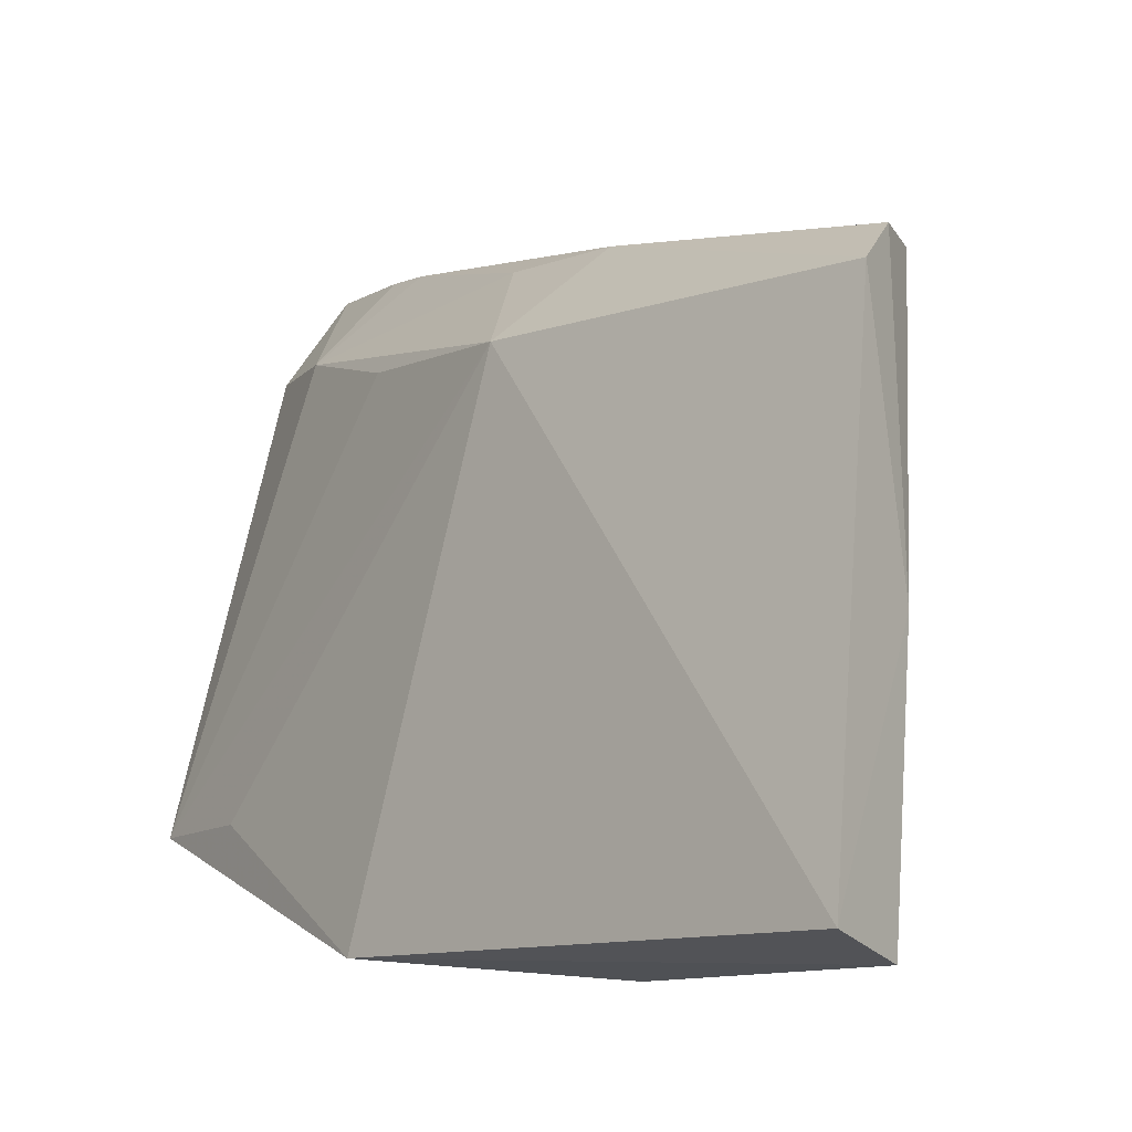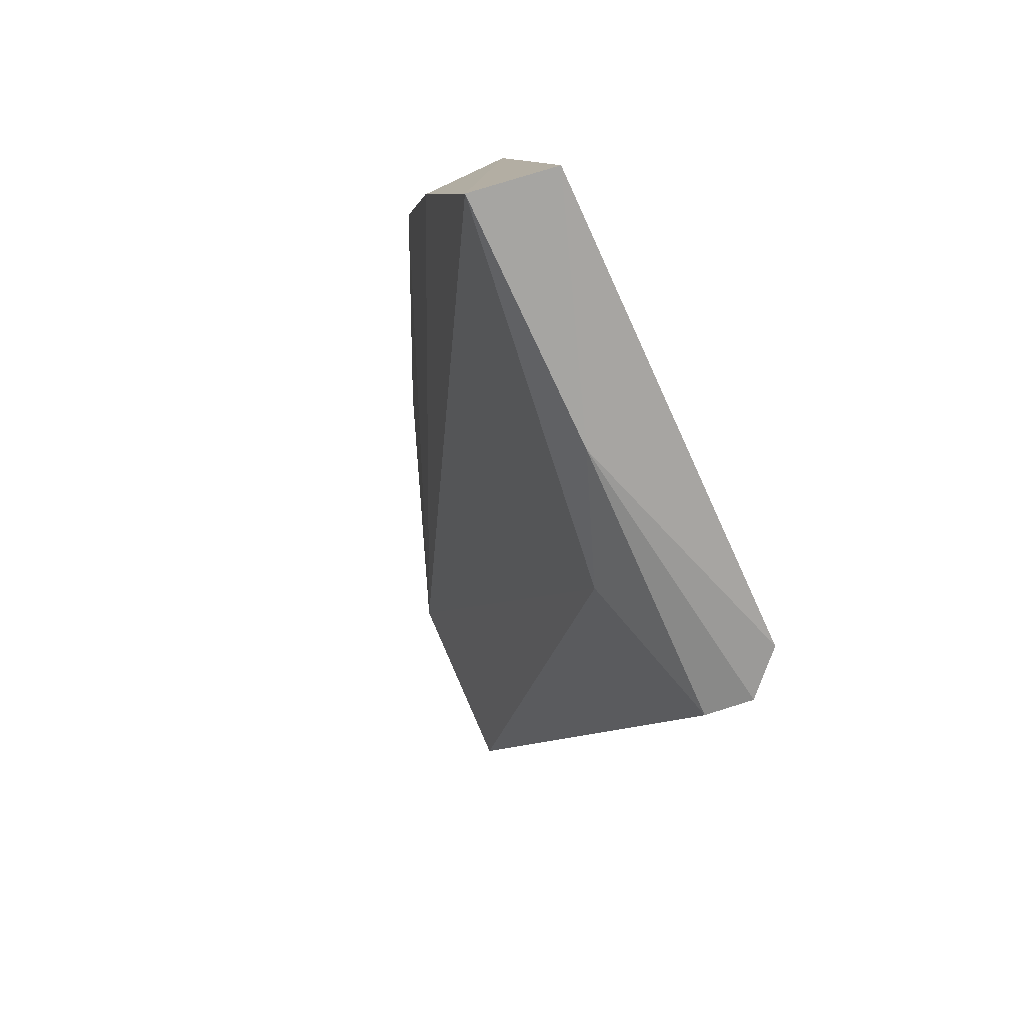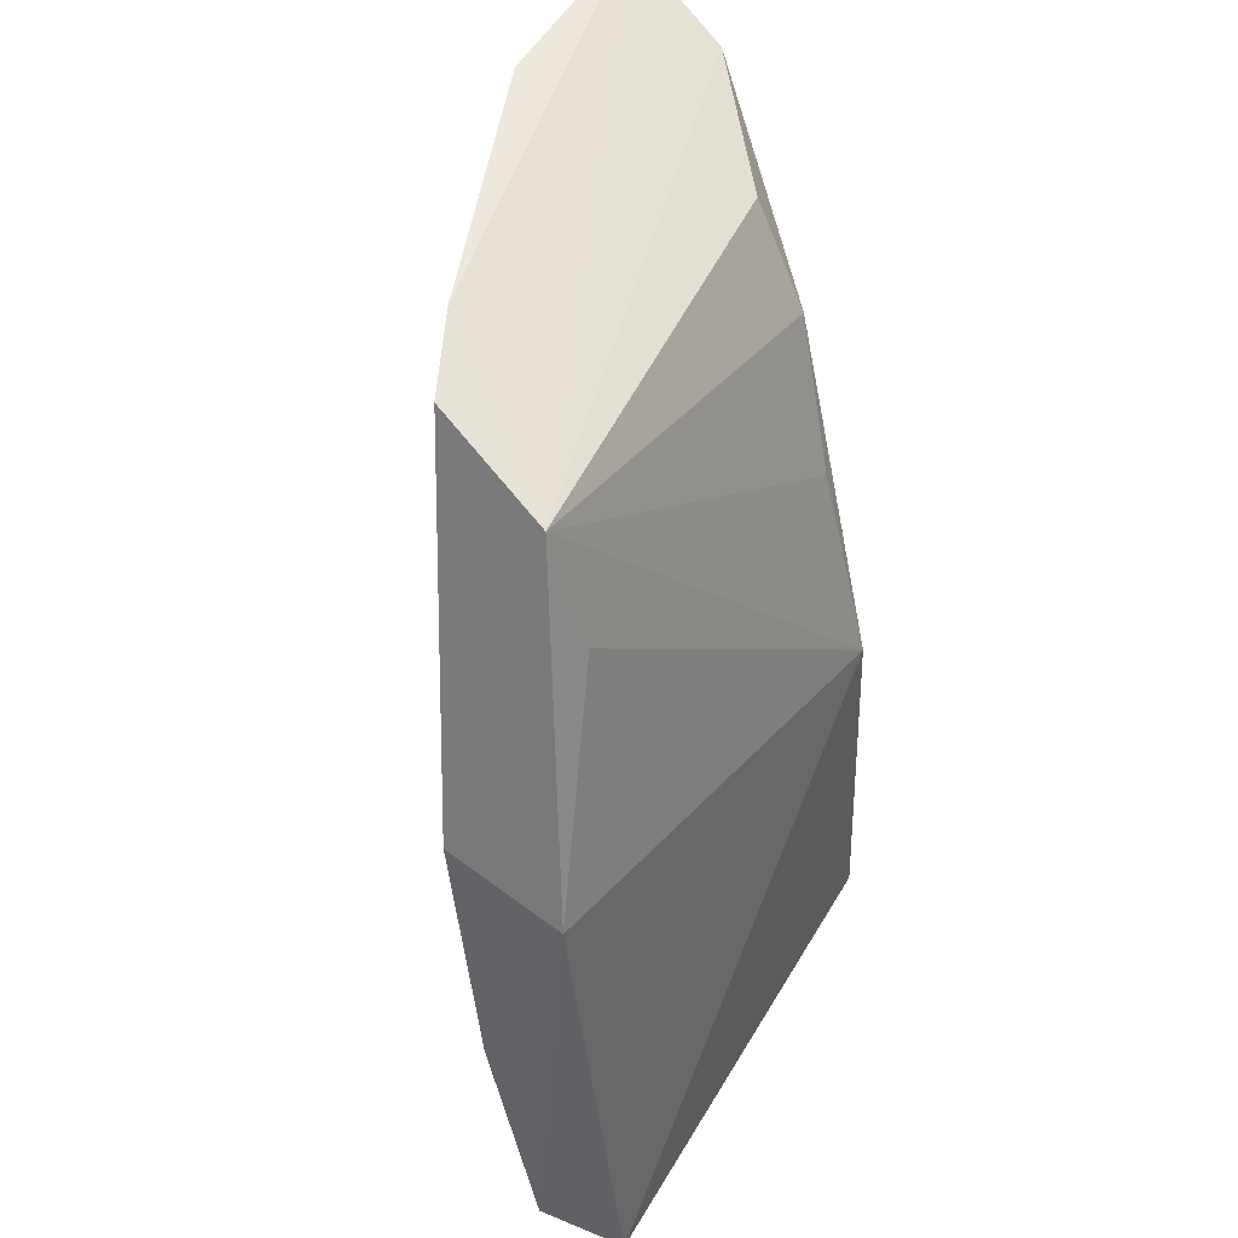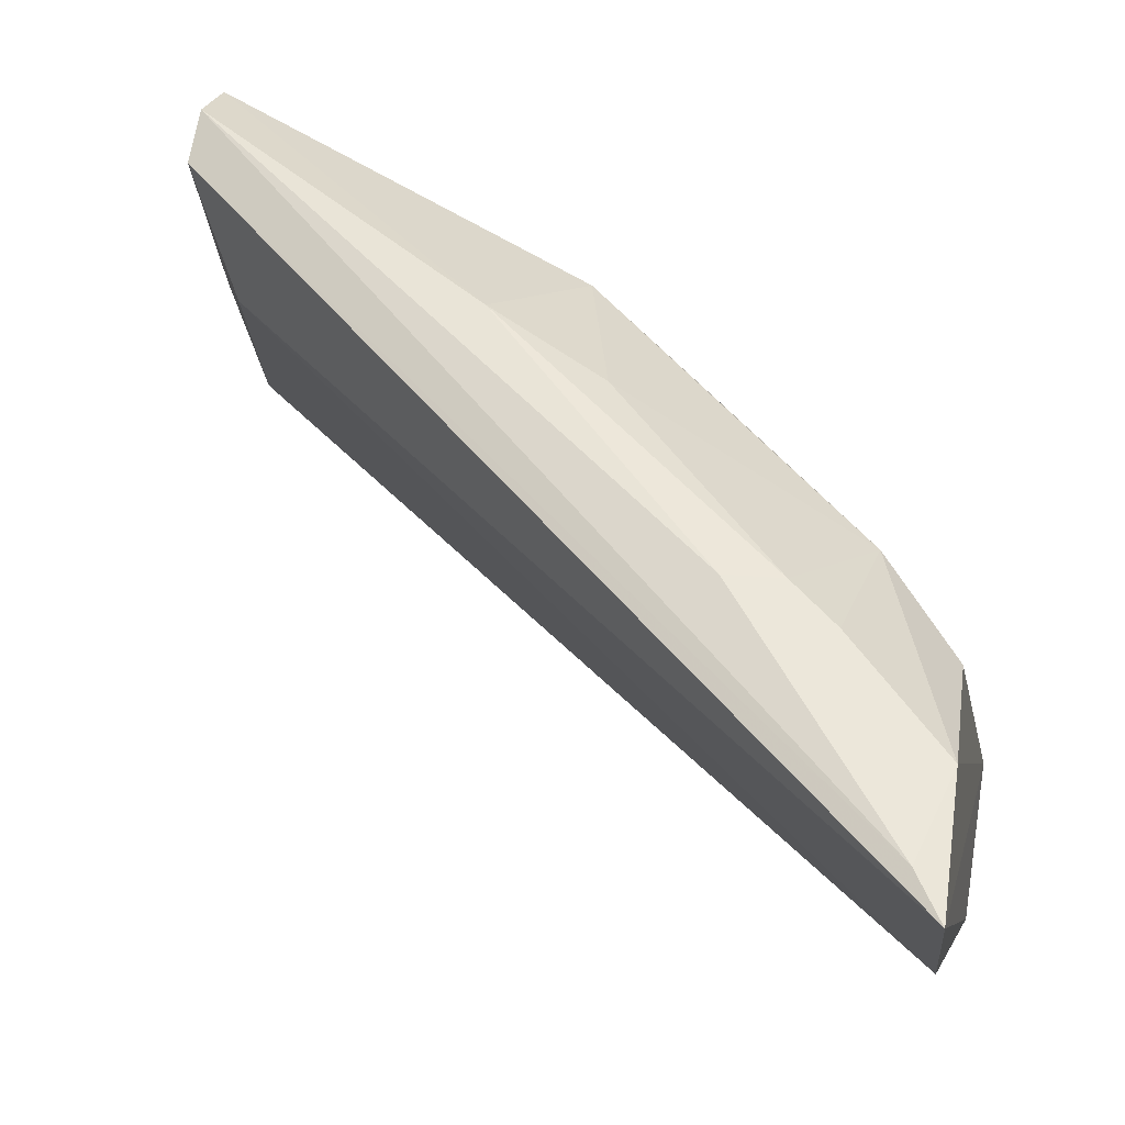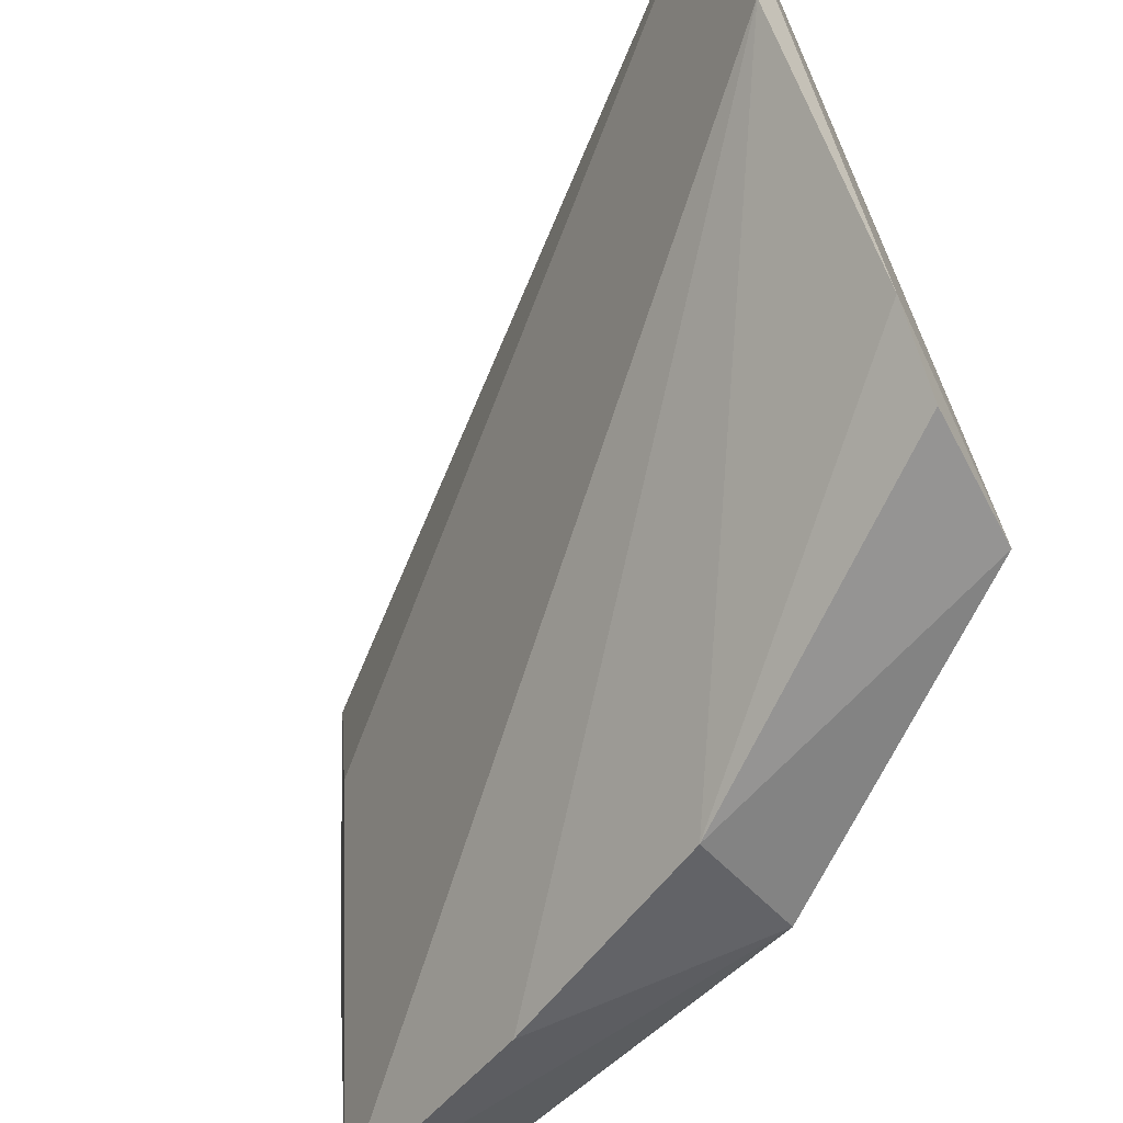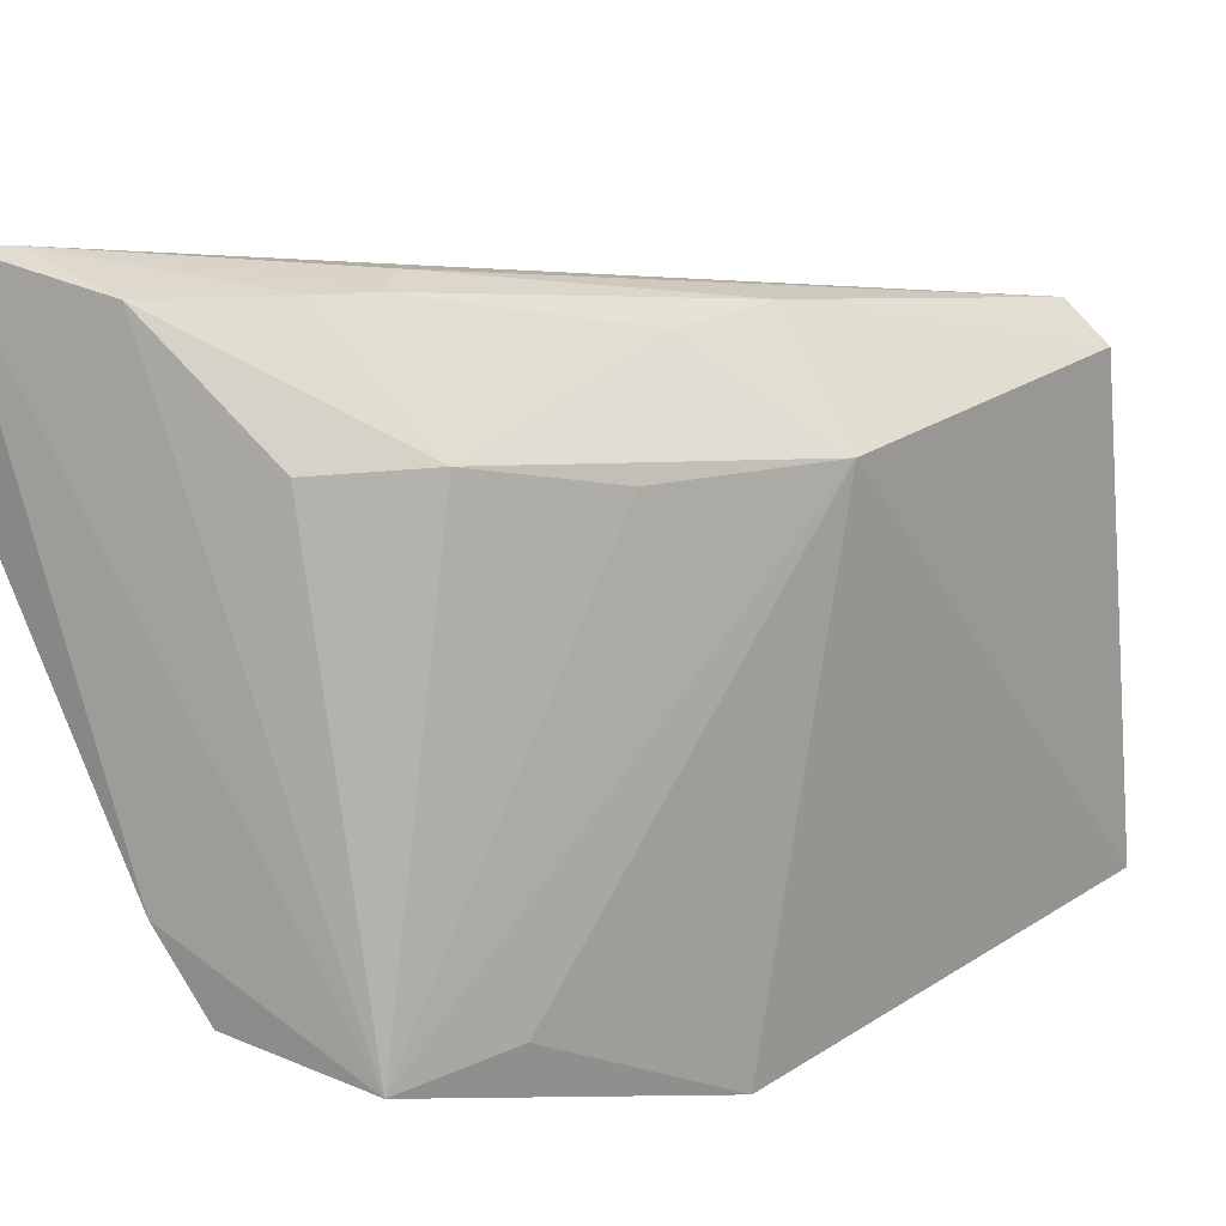
<metadata>
{"format":"obj","ext":"obj","renderer":"f3d","projection":"perspective","resolution":1024,"background":"white","views":[{"elev":-10.7,"azim":-50.5,"up":"+Z"},{"elev":-76.7,"azim":-149.4,"up":"+Y"},{"elev":51.5,"azim":-144.2,"up":"+Y"},{"elev":67.1,"azim":118.4,"up":"+Z"},{"elev":-47.0,"azim":135.1,"up":"+Z"},{"elev":23.1,"azim":-143.6,"up":"+Z"}]}
</metadata>
<code>
v -0.001415 0.1143 0.08906
v -0.003496 0.1116 0.0887
v -0.02924 0.05587 0.04057
v -0.03093 0.08992 0.04185
v -0.0242 0.1116 0.05005
v -0.03155 0.05528 0.07438
v -0.01752 0.109 0.0795
v -0.01233 0.1149 0.05739
v -0.03503 0.0553 0.042
v -0.03027 0.08045 0.0748
v -0.02541 0.05686 0.07663
v -0.009684 0.1113 0.08711
v -0.003368 0.1148 0.07505
v -0.02257 0.09091 0.04195
v -0.02767 0.05577 0.05768
v -0.02674 0.1036 0.05021
v -0.02155 0.1024 0.07894
v -0.02321 0.06032 0.06672
v -0.02337 0.07757 0.08126
v -0.02582 0.07368 0.04036
v -0.01562 0.1141 0.05201
v -0.02865 0.05582 0.07696
v -0.0257 0.09315 0.07607
v -0.01506 0.09958 0.08559
v -0.01357 0.09649 0.08573
v -0.01373 0.1031 0.08606
v -0.02234 0.08561 0.0815
f 8 5 1
f 9 4 3
f 10 9 6
f 10 4 9
f 11 1 2
f 12 2 1
f 12 1 5
f 12 5 7
f 13 8 1
f 14 4 5
f 14 8 13
f 15 9 3
f 15 6 9
f 16 10 5
f 16 5 4
f 16 4 10
f 17 7 5
f 17 12 7
f 18 1 11
f 18 13 1
f 18 3 13
f 18 15 3
f 18 11 15
f 19 10 6
f 20 3 4
f 20 4 14
f 20 14 13
f 20 13 3
f 21 14 5
f 21 5 8
f 21 8 14
f 22 15 11
f 22 6 15
f 22 19 6
f 22 11 2
f 23 17 5
f 23 5 10
f 23 10 17
f 25 22 2
f 25 19 22
f 25 24 19
f 25 2 24
f 26 24 2
f 26 2 12
f 26 12 17
f 26 17 24
f 27 24 17
f 27 17 10
f 27 10 19
f 27 19 24

</code>
